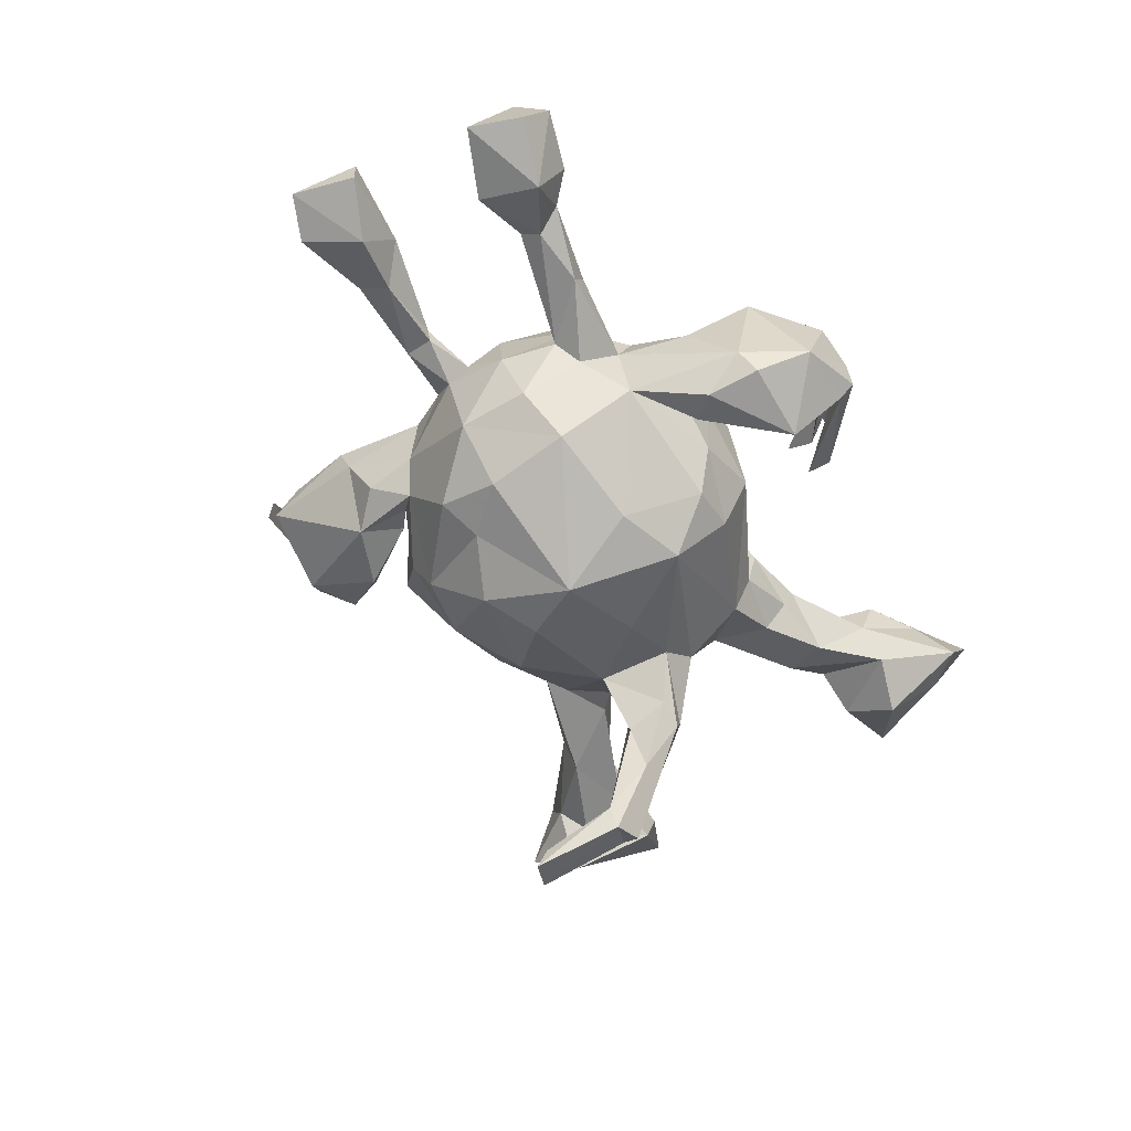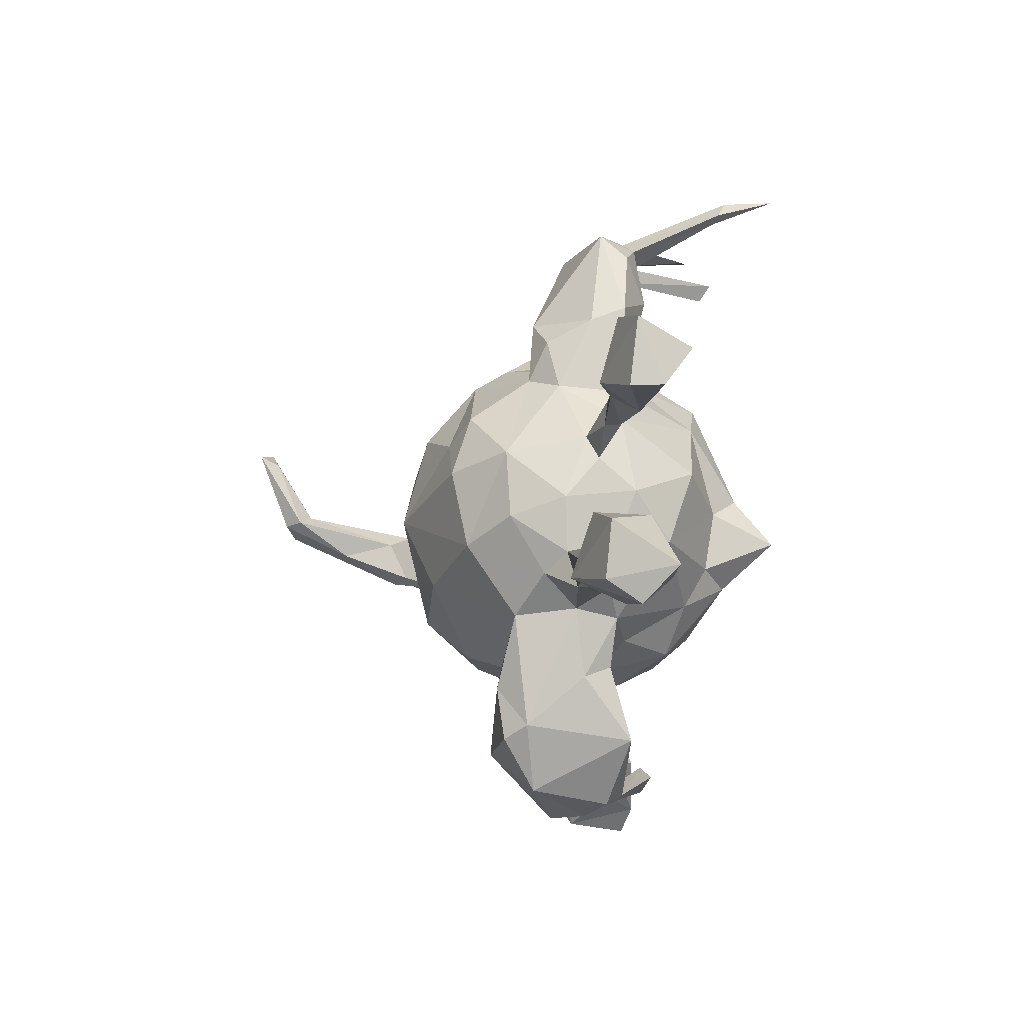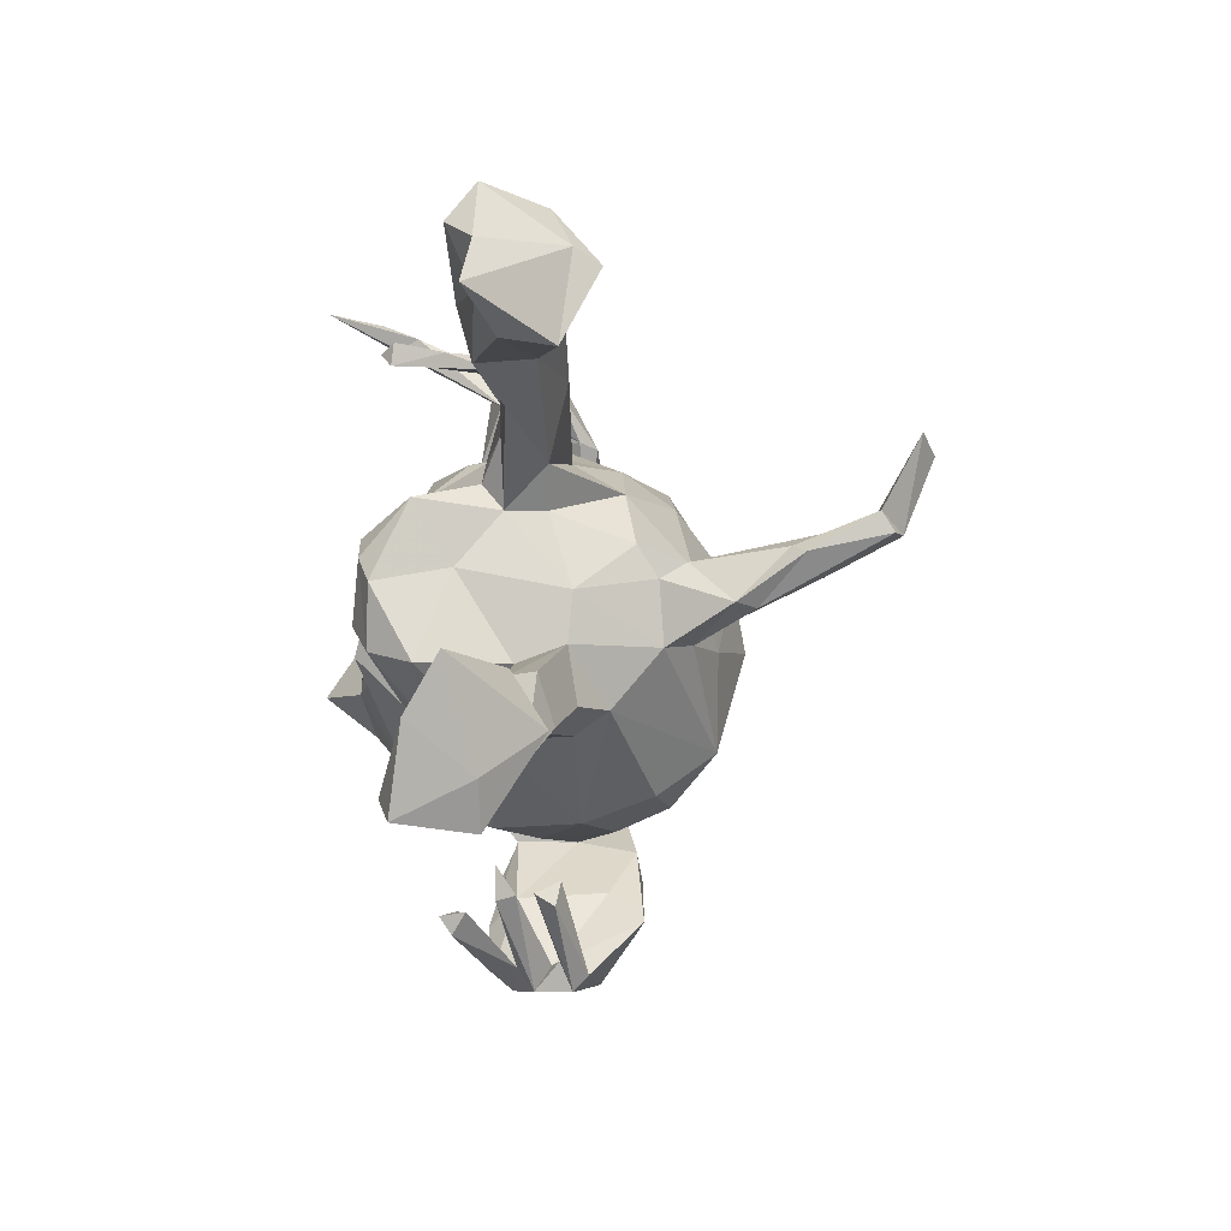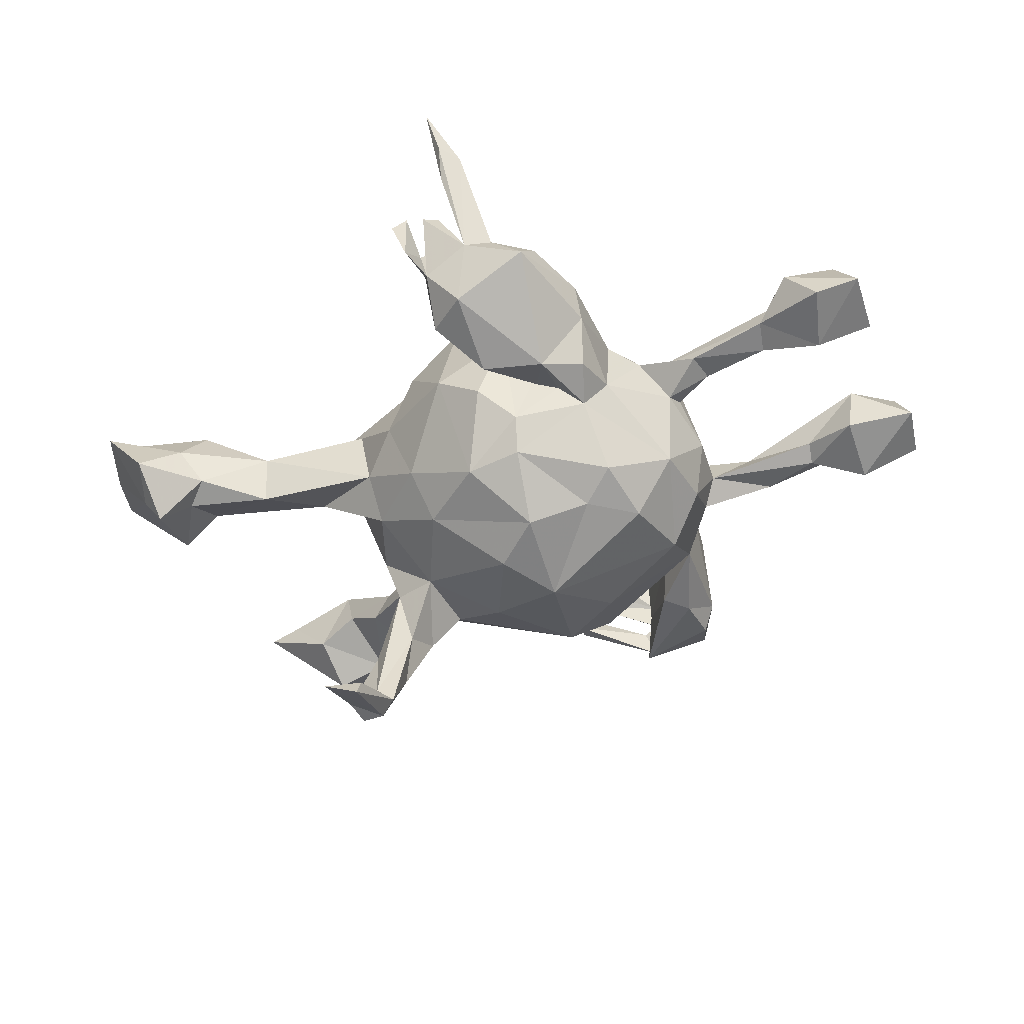
<metadata>
{"format":"obj","ext":"obj","renderer":"f3d","projection":"perspective","resolution":1024,"background":"white","views":[{"elev":-57.5,"azim":-61.4,"up":"+Z"},{"elev":-16.3,"azim":-92.6,"up":"+Y"},{"elev":-18.5,"azim":92.3,"up":"+Y"},{"elev":-44.2,"azim":-152.0,"up":"+Z"}]}
</metadata>
<code>
v -0.1032 -0.5384 -0.05137
v -0.1116 -0.5352 0.008204
v -0.1393 -0.5013 0.07527
v -0.172 -0.5232 0.04462
v -0.2588 -0.4251 0.08158
v -0.2138 -0.5065 -0.08775
v -0.08593 -0.4942 -0.03179
v -0.1775 -0.4219 0.08547
v 0.0122 -0.4437 0.1436
v 0.005325 -0.4721 0.1247
v -0.1122 -0.4983 0.03487
v -0.102 -0.5123 -0.07548
v 0.02795 -0.4342 -0.0316
v -0.01857 -0.4304 0.121
v -0.12 -0.4272 -0.1598
v 0.632 -0.4552 0.1453
v 0.02392 -0.4403 0.1025
v -0.1145 -0.4949 -0.01812
v 0.02052 -0.3654 0.06046
v -0.2543 -0.3332 -0.1533
v -0.1458 -0.3823 0.03883
v 0.01166 -0.4132 0.02868
v 0.02678 -0.4139 0.0002207
v 0.4668 -0.3357 -0.01663
v 0.5504 -0.4522 0.03334
v 0.0243 -0.3942 -0.04031
v 0.5134 -0.3976 0.1033
v 0.4187 -0.3254 0.03388
v 0.002352 -0.4196 0.0605
v -0.2507 -0.4224 -0.1405
v 0.6029 -0.3906 0.03352
v -0.2777 -0.4025 -0.1018
v -0.7493 -0.3006 0.05376
v -0.1537 -0.3733 -0.1035
v 0.4402 -0.3417 0.1145
v -0.2172 -0.2944 -0.1455
v -0.2741 -0.2978 0.04501
v -0.237 -0.2715 -0.05034
v 0.5918 -0.4144 0.1634
v -0.6537 -0.2766 0.03505
v 0.6847 -0.3305 0.1253
v 0.505 -0.331 0.157
v -0.2278 -0.2726 0.04547
v -0.6105 -0.2381 0.0135
v -0.7805 -0.2696 -0.006149
v 0.6322 -0.3213 0.1202
v -0.02502 -0.2944 -0.06791
v -0.1475 -0.2868 0.003472
v -0.1438 -0.2781 -0.1153
v -0.299 -0.3201 -0.002414
v -0.1356 -0.2433 0.1593
v -0.2066 -0.2345 0.07674
v 0.3821 -0.26 0.0545
v -0.3297 -0.2054 -0.01851
v -0.5962 -0.2162 0.05537
v -0.6784 -0.2425 -0.0529
v -0.763 -0.2397 0.1128
v -0.5899 -0.1963 -0.0186
v -0.4695 -0.2125 0.01414
v 0.3645 -0.2543 -0.05106
v -0.03832 -0.2471 0.1463
v -0.06744 -0.2894 0.07066
v 0.2797 -0.2457 0.02224
v -0.03208 -0.2507 -0.1808
v -0.4948 -0.2095 -0.02774
v -0.1162 -0.2472 -0.202
v -0.07093 -0.2002 0.2053
v 0.5543 -0.3137 -0.05459
v 0.5025 -0.2352 0.1121
v -0.8061 -0.179 0.001913
v -0.6642 -0.238 0.1101
v 0.1795 -0.2185 0.02793
v 0.2647 -0.2331 -0.02407
v 0.4778 -0.2163 0.03246
v 0.6371 -0.242 0.08588
v 0.6985 -0.2434 0.07491
v 0.1611 -0.2091 -0.06489
v -0.4708 -0.1687 0.01812
v -0.3015 -0.2156 0.05529
v 0.554 -0.2265 -0.001436
v -0.6 -0.1635 0.001582
v -0.3107 -0.215 -0.1242
v 0.3956 -0.1816 -0.02722
v -0.1966 -0.1677 0.1876
v -0.6927 -0.1368 -0.01714
v -0.7044 -0.144 0.07467
v 0.3635 -0.1787 0.01875
v -0.4086 -0.1248 -0.03843
v -0.176 -0.1282 -0.2668
v -0.3302 -0.0947 -0.2092
v 0.1718 -0.1737 -0.1192
v 0.1212 -0.17 0.1597
v 0.1488 -0.1991 0.07222
v 0.04258 -0.04693 0.232
v -0.06764 -0.1739 -0.2748
v 0.262 -0.1941 -0.07648
v -0.3767 -0.155 -0.07656
v -0.3836 -0.1497 0.02959
v 0.2445 -0.1018 0.2329
v 0.103 -0.06517 0.2703
v 0.2782 -0.1297 0.1618
v -0.141 -0.1207 0.265
v 0.251 -0.09543 -0.06091
v 0.1037 -0.1385 0.1967
v -0.3979 -0.05863 -0.1361
v 0.2378 -0.121 0.0184
v -0.177 -0.04404 0.3533
v -0.09436 -0.06427 0.2862
v 0.1998 -0.04872 0.2611
v -0.4276 -0.03081 -0.04171
v 0.1755 -0.07887 -0.199
v -0.1986 -0.09767 0.227
v -0.3526 -0.08908 0.1451
v 0.0216 -0.03841 -0.2792
v 0.1177 -0.05755 -0.2422
v 0.1605 -0.02684 -0.3172
v -0.4021 -0.01131 0.08242
v -0.2036 0.00436 0.2435
v -0.1547 0.04221 0.2898
v -0.1204 0.004583 -0.3218
v 0.2262 -0.02591 -0.3052
v -0.8061 0.04047 0.08867
v -0.7157 0.07312 -0.006524
v -0.4173 0.04256 0.01712
v 0.2054 -0.02954 -0.3375
v -0.6682 0.04267 0.06299
v 0.2571 0.03966 0.2475
v -0.8087 0.03733 0.03328
v 0.2636 -0.01593 -0.06915
v 0.2549 0.02364 0.107
v 0.2869 -0.007346 0.2284
v 0.1864 0.02326 -0.436
v 0.1967 0.02181 -0.1928
v -0.3178 0.04168 -0.2366
v -0.316 0.04665 0.1915
v 0.135 -0.01699 0.2525
v 0.005694 0.06788 0.2615
v 0.1155 0.06586 -0.2424
v -0.496 0.07801 0.04889
v -0.4918 0.07631 0.02033
v 0.2299 0.05849 -0.3887
v 0.1661 0.04123 -0.3484
v -0.4133 0.08179 -0.004718
v -0.0632 0.1005 -0.3026
v 0.2221 0.0808 0.2496
v 0.1943 0.04797 -0.2359
v 0.1986 0.1038 -0.5088
v 0.2547 0.04193 -0.4114
v -0.2252 0.1575 0.2028
v -0.4 0.1126 0.05188
v 0.2436 0.07207 -0.5409
v -0.8283 0.1472 0.04524
v 0.1947 0.08465 -0.556
v -0.611 0.08706 0.02052
v 0.2546 0.1036 -0.5207
v -0.6384 0.124 0.08081
v -0.147 0.1544 -0.2791
v -0.4844 0.1246 0.02722
v 0.2147 0.07043 -0.16
v -0.6277 0.1368 0.03835
v -0.6834 0.1046 0.1137
v -0.3743 0.1297 0.06042
v -0.7761 0.1135 0.1378
v 0.1198 0.08358 0.2285
v 0.2525 0.1104 -0.03072
v -0.6982 0.1762 0.09172
v 0.2504 0.113 0.03435
v 0.1729 0.08756 -0.528
v -0.755 0.1723 0.02089
v -0.2463 0.1142 -0.2409
v -0.0393 0.1678 0.2356
v 0.1693 0.1664 -0.1417
v 0.2902 0.1212 0.1691
v -0.3949 0.05897 -0.1436
v 0.04036 0.1892 -0.2154
v -0.3381 0.1928 0.06416
v -0.3072 0.147 -0.2038
v 0.3091 0.1627 -0.03518
v -0.1719 0.2504 -0.1913
v -0.3373 0.2025 -0.04684
v 0.2453 0.1569 0.06881
v 0.3074 0.209 0.03632
v 0.2225 0.2394 -0.5887
v -0.2981 0.2239 -0.09851
v 0.1207 0.1771 0.1742
v 0.2017 0.2074 0.06636
v -0.2328 0.2387 0.09881
v 0.1732 0.2145 -0.06193
v 0.05891 0.2459 -0.1335
v 0.6266 0.2206 0.01505
v -0.2616 0.2554 -0.06813
v -0.145 0.2197 0.2177
v 0.5154 0.238 -0.03184
v -0.1845 0.2818 -0.1326
v 0.4175 0.2092 0.02186
v 0.3717 0.2835 0.01545
v 0.5924 0.2215 -0.06582
v 0.4961 0.2407 0.06144
v -0.3471 0.3263 0.01211
v -0.07505 0.2567 -0.203
v -0.2703 0.2662 0.08628
v 0.05397 0.2639 0.1064
v -0.05191 0.2774 0.173
v 0.633 0.2879 0.04798
v -0.329 0.2875 -0.06697
v -0.1303 0.3295 -0.08026
v -0.1718 0.3091 0.06007
v 0.3914 0.2482 0.03173
v 0.3811 0.2625 -0.06835
v 0.7219 0.2593 0.05896
v -0.2279 0.2794 -0.06287
v 0.1049 0.2602 -0.006502
v -0.04641 0.3327 -0.01829
v 0.1688 0.2038 -0.5744
v 0.4897 0.3342 0.08662
v 0.5199 0.3152 -0.06898
v 0.4764 0.348 -0.04794
v 0.1667 0.2215 -0.6094
v 0.585 0.3762 -0.08476
v 0.6441 0.3877 0.08993
v 0.557 0.3589 -0.1255
v -0.1677 0.3757 -0.08455
v -0.3468 0.3502 0.07287
v 0.6891 0.3421 0.0455
v 0.6339 0.4543 0.04385
v -0.2701 0.3403 -0.08888
v -0.1823 0.5017 -0.0251
v -0.1509 0.3832 -0.05502
v 0.51 0.3847 0.0146
v -0.109 0.4559 -0.02278
v -0.2624 0.3909 0.117
v -0.318 0.4595 0.08102
v -0.1454 0.5166 0.1185
v -0.05219 0.4824 0.2482
v -0.1078 0.4968 0.08313
v 0.555 0.4492 -0.05224
v -0.1484 0.5223 0.2027
v -0.3133 0.5035 0.03382
v -0.2005 0.4718 0.07977
v -0.1113 0.5223 0.1123
v -0.06705 0.5082 0.2666
v -0.2096 0.5302 0.08386
v -0.0706 0.5129 0.1616
v -0.04214 0.5198 0.2431
v -0.2495 0.5003 0.101
v -0.1281 0.5248 0.04676
v -0.1183 0.5308 0.2135
v -0.2287 0.5873 0.2645
v -0.1921 0.5928 0.2212
v -0.205 0.5778 0.2548
v -0.1801 0.6361 0.3735
v -0.2011 0.6216 0.2806
f 112 102 107
f 107 102 108
f 109 99 127
f 109 127 145
f 94 100 136
f 108 137 119
f 119 107 108
f 107 119 118
f 241 234 244
f 248 250 251
f 250 249 251
f 251 249 252
f 233 247 237
f 252 248 251
f 226 184 205
f 180 199 205
f 180 176 199
f 184 180 205
f 194 191 201
f 191 211 201
f 191 184 226
f 184 191 194
f 188 172 189
f 174 180 184
f 174 143 180
f 165 159 172
f 129 159 165
f 174 110 143
f 103 111 129
f 88 110 105
f 97 88 105
f 91 111 103
f 103 96 91
f 81 58 85
f 58 56 85
f 88 58 81
f 65 58 88
f 97 65 88
f 54 65 97
f 47 64 91
f 47 91 77
f 96 77 91
f 56 70 85
f 45 70 56
f 44 56 58
f 44 40 56
f 44 58 65
f 54 59 65
f 82 54 97
f 32 54 82
f 47 48 49
f 110 174 105
f 38 36 82
f 49 38 82
f 38 34 36
f 95 89 120
f 114 95 120
f 147 141 155
f 125 132 151
f 141 148 155
f 148 125 151
f 125 116 132
f 48 52 38
f 142 147 168
f 153 132 168
f 142 168 132
f 151 132 153
f 148 151 155
f 153 218 183
f 214 147 183
f 147 155 183
f 168 214 218
f 168 218 153
f 168 147 214
f 155 153 183
f 155 151 153
f 33 45 56
f 40 33 56
f 50 5 37
f 71 40 55
f 29 2 22
f 5 3 8
f 11 14 17
f 22 11 19
f 11 29 19
f 5 8 37
f 31 25 68
f 24 25 28
f 25 27 28
f 29 22 19
f 21 43 8
f 37 8 43
f 33 71 57
f 76 31 68
f 80 24 74
f 35 53 28
f 60 28 63
f 28 53 63
f 63 53 87
f 62 47 93
f 62 93 61
f 48 62 51
f 48 51 52
f 76 68 80
f 69 80 74
f 69 74 87
f 87 74 83
f 74 24 83
f 53 69 87
f 32 50 54
f 18 15 34
f 30 6 32
f 12 15 18
f 1 6 12
f 200 194 206
f 200 179 194
f 179 184 194
f 177 184 179
f 175 200 189
f 172 175 189
f 177 174 184
f 172 138 175
f 159 138 172
f 159 133 146
f 90 105 174
f 129 133 159
f 111 133 129
f 111 121 133
f 90 97 105
f 82 97 90
f 91 95 111
f 91 64 95
f 20 82 36
f 20 32 82
f 66 49 82
f 64 49 66
f 47 49 64
f 30 32 20
f 15 36 34
f 15 20 36
f 15 30 20
f 25 24 68
f 21 18 34
f 3 18 21
f 26 7 23
f 12 7 26
f 13 12 26
f 6 5 32
f 6 4 5
f 18 11 22
f 11 18 3
f 18 2 7
f 2 11 4
f 2 1 7
f 2 4 6
f 1 2 6
f 1 12 13
f 23 1 13
f 2 18 22
f 1 23 7
f 230 222 227
f 221 217 236
f 221 236 219
f 227 226 238
f 227 222 226
f 230 228 222
f 49 48 38
f 205 199 226
f 211 226 222
f 200 206 213
f 189 213 212
f 189 200 213
f 212 188 189
f 113 118 135
f 113 112 118
f 108 94 137
f 127 131 173
f 109 145 164
f 137 136 164
f 94 136 137
f 18 7 12
f 228 211 222
f 149 118 119
f 135 118 149
f 145 127 173
f 145 173 185
f 164 145 185
f 137 164 171
f 171 164 185
f 119 171 192
f 119 137 171
f 171 203 192
f 149 119 192
f 171 185 203
f 224 225 220
f 244 234 243
f 16 41 39
f 46 39 41
f 136 109 164
f 127 99 131
f 112 107 118
f 84 102 112
f 108 67 94
f 102 67 108
f 104 109 136
f 100 104 136
f 92 99 104
f 99 101 131
f 104 99 109
f 92 101 99
f 51 102 84
f 51 67 102
f 67 100 94
f 218 214 183
f 100 67 104
f 67 61 104
f 41 76 75
f 6 30 15
f 12 6 15
f 200 157 179
f 175 157 200
f 170 177 179
f 157 170 179
f 175 144 157
f 138 144 175
f 134 174 177
f 170 134 177
f 159 146 138
f 142 138 146
f 133 121 146
f 90 174 134
f 120 134 170
f 90 134 120
f 115 114 138
f 116 115 138
f 125 115 116
f 115 125 121
f 111 115 121
f 89 90 120
f 111 95 115
f 95 114 115
f 82 90 89
f 66 82 89
f 95 66 89
f 66 95 64
f 120 170 157
f 144 120 157
f 114 144 138
f 142 146 147
f 146 141 147
f 132 116 142
f 146 121 141
f 121 148 141
f 121 125 148
f 114 120 144
f 142 116 138
f 87 83 103
f 70 57 86
f 81 85 86
f 71 55 86
f 86 78 81
f 55 78 86
f 81 78 88
f 88 78 98
f 243 246 240
f 187 192 207
f 149 192 187
f 224 220 204
f 215 204 220
f 207 192 203
f 215 220 229
f 229 220 225
f 234 235 243
f 243 235 246
f 241 235 234
f 235 241 240
f 245 250 248
f 250 239 249
f 240 241 243
f 243 241 244
f 242 248 252
f 249 242 252
f 39 46 42
f 35 27 39
f 35 39 42
f 46 41 75
f 59 98 78
f 98 59 54
f 54 79 98
f 93 77 72
f 77 73 72
f 73 77 96
f 60 73 96
f 60 96 83
f 24 60 83
f 57 70 45
f 55 40 44
f 44 59 55
f 55 59 78
f 59 44 65
f 54 50 79
f 43 52 79
f 52 43 38
f 50 37 79
f 79 37 43
f 47 77 93
f 73 60 63
f 24 28 60
f 68 24 80
f 45 33 57
f 33 40 71
f 43 21 38
f 21 34 38
f 48 47 62
f 23 13 26
f 5 50 32
f 70 86 85
f 5 4 3
f 3 21 8
f 11 3 14
f 3 9 14
f 3 10 9
f 4 10 3
f 4 11 10
f 10 11 17
f 11 2 29
f 242 227 238
f 246 227 242
f 230 227 246
f 235 230 246
f 233 230 235
f 228 233 239
f 228 230 233
f 219 236 225
f 229 236 217
f 226 199 238
f 199 223 238
f 231 228 239
f 211 228 231
f 194 207 206
f 206 207 213
f 209 188 196
f 209 196 217
f 216 209 217
f 193 209 216
f 219 224 210
f 197 219 210
f 199 176 223
f 194 201 207
f 201 211 231
f 186 188 212
f 197 193 216
f 221 216 217
f 197 216 221
f 178 188 209
f 167 178 195
f 193 178 209
f 193 195 178
f 197 221 219
f 76 80 75
f 101 106 130
f 17 14 9
f 16 31 41
f 28 27 35
f 41 31 76
f 46 75 69
f 69 42 46
f 35 42 69
f 53 35 69
f 61 93 92
f 62 61 51
f 51 61 67
f 75 80 69
f 101 92 93
f 92 104 61
f 52 51 84
f 79 84 113
f 101 130 131
f 113 84 112
f 117 113 135
f 131 130 173
f 173 130 167
f 173 181 185
f 190 210 204
f 185 202 203
f 169 152 166
f 166 160 169
f 180 162 176
f 143 162 180
f 172 188 178
f 165 172 178
f 167 165 178
f 128 122 152
f 154 123 160
f 126 139 156
f 160 150 158
f 154 160 158
f 156 150 160
f 140 154 158
f 156 139 150
f 126 154 139
f 158 150 162
f 143 140 158
f 139 154 140
f 162 143 158
f 139 124 150
f 150 124 162
f 124 117 162
f 124 140 143
f 124 139 140
f 167 129 165
f 130 129 167
f 122 126 163
f 128 123 126
f 122 128 126
f 123 154 126
f 143 110 124
f 110 117 124
f 110 98 117
f 88 98 110
f 106 103 129
f 160 123 169
f 123 152 169
f 128 152 123
f 83 96 103
f 198 190 204
f 204 210 224
f 176 201 223
f 176 187 201
f 185 212 202
f 185 186 212
f 188 186 196
f 181 182 186
f 185 181 186
f 186 182 196
f 167 195 182
f 181 167 182
f 182 195 208
f 195 193 198
f 190 198 193
f 197 190 193
f 210 190 197
f 152 163 166
f 163 161 166
f 176 149 187
f 162 149 176
f 162 135 149
f 173 167 181
f 152 122 163
f 163 126 161
f 161 156 166
f 161 126 156
f 117 135 162
f 130 106 129
f 57 71 86
f 98 79 113
f 79 52 84
f 101 93 106
f 93 72 106
f 106 72 87
f 72 63 87
f 72 73 63
f 156 160 166
f 98 113 117
f 87 103 106
f 9 10 17
f 27 25 39
f 25 16 39
f 217 196 229
f 238 223 232
f 182 208 196
f 201 187 207
f 195 198 208
f 208 198 215
f 198 204 215
f 196 208 215
f 229 196 215
f 213 202 212
f 203 202 213
f 207 203 213
f 223 201 231
f 223 231 232
f 224 219 225
f 236 229 225
f 233 235 240
f 233 240 246
f 231 239 245
f 239 233 242
f 250 245 239
f 232 245 238
f 242 233 237
f 231 245 232
f 242 237 247
f 246 242 247
f 233 246 247
f 238 245 242
f 239 242 249
f 245 248 242
f 31 16 25
f 191 226 211

</code>
